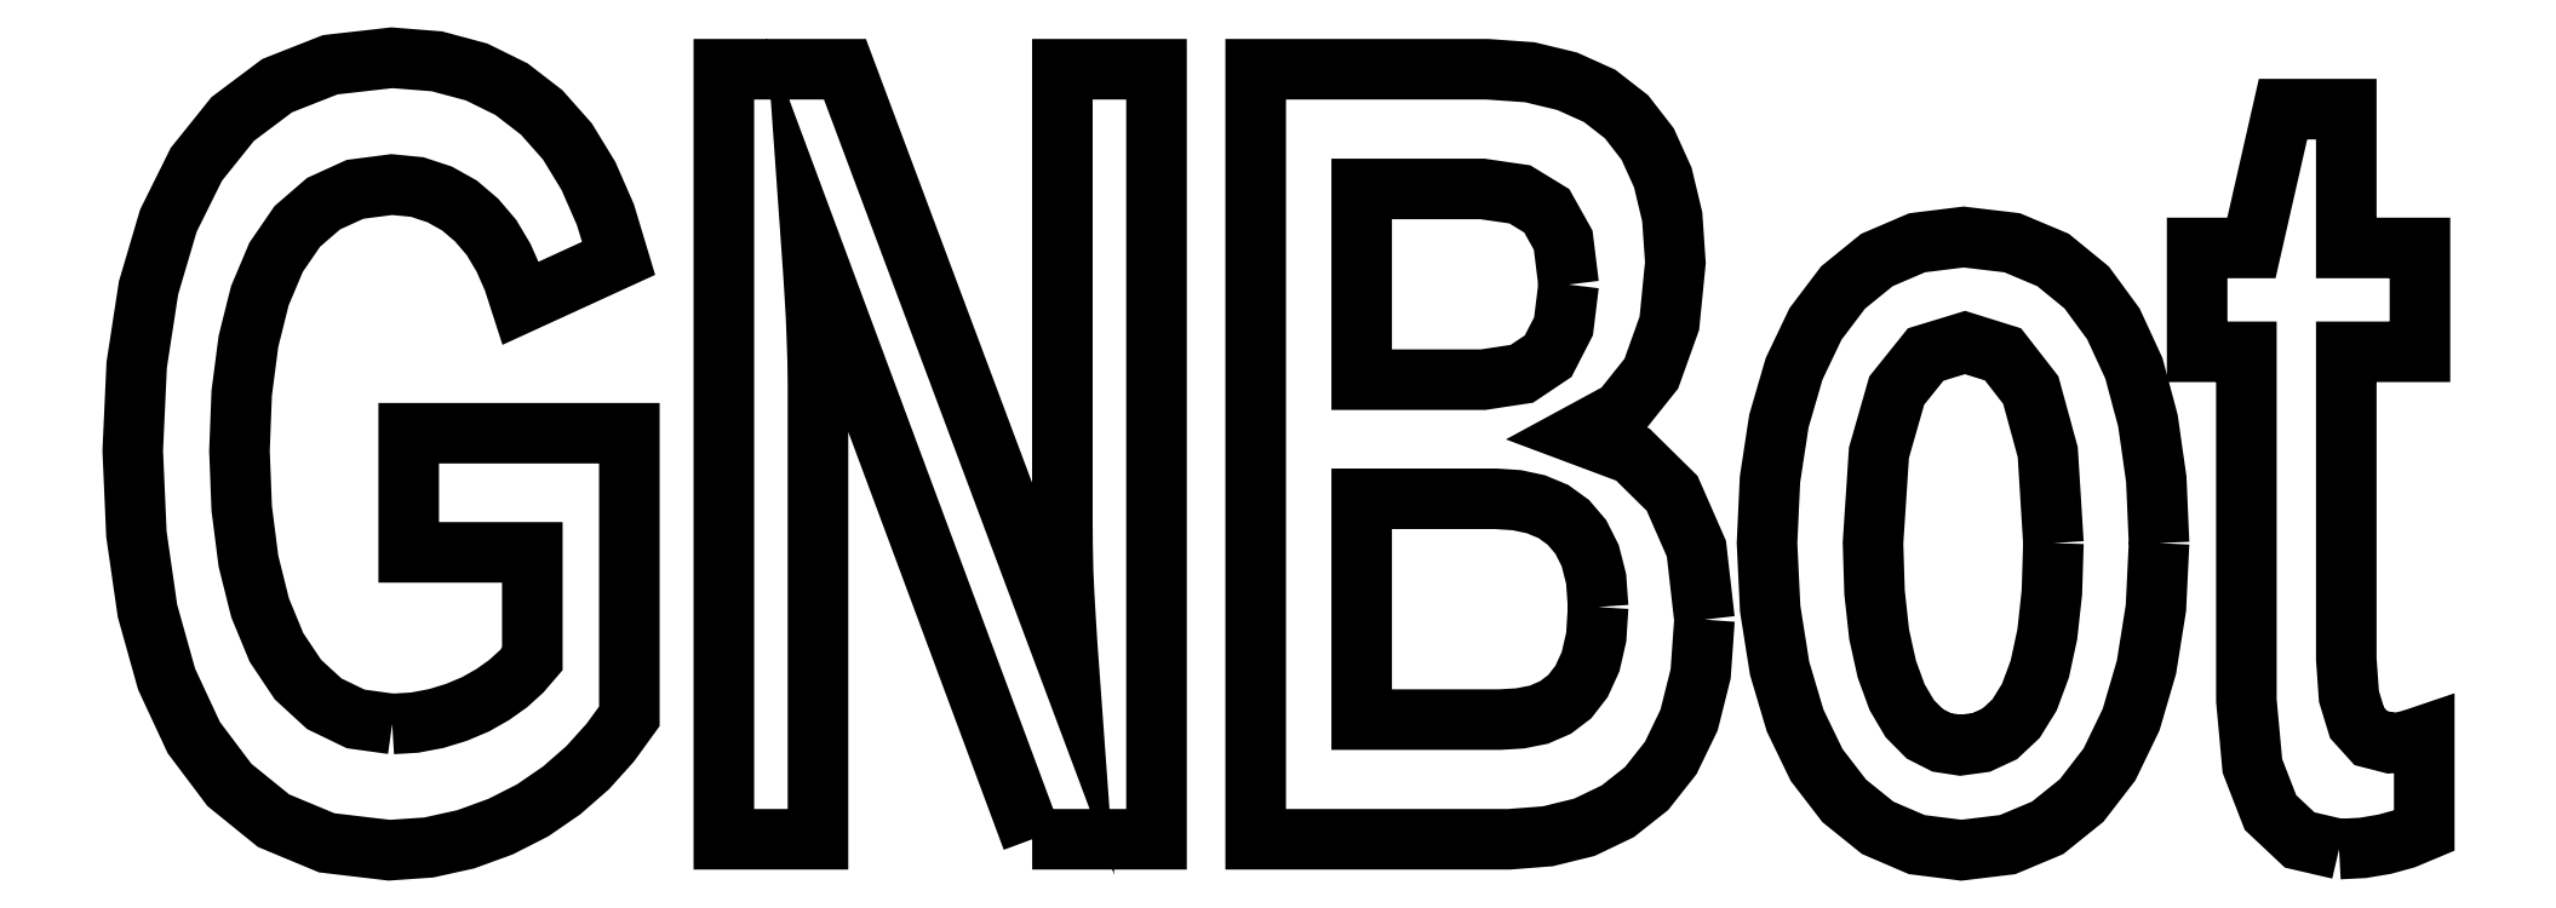
<metadata>
{"format":"dxf","ext":"dxf","renderer":"ezdxf+matplotlib","layout":"modelspace","background":"white","min_lineweight":24,"dpi":150}
</metadata>
<code>
0
SECTION
2
ENTITIES
0
LWPOLYLINE
8
Capa_1
90
77
70
0
10
3.253
20
6.285
30
0
10
3.696
20
6.312
30
0
10
4.121
20
6.392
30
0
10
4.521
20
6.516
30
0
10
4.889
20
6.671
30
0
10
5.23
20
6.865
30
0
10
5.531
20
7.079
30
0
10
5.794
20
7.318
30
0
10
6.004
20
7.562
30
0
10
6.004
20
8.608
30
0
10
6.004
20
9.655
30
0
10
4.791
20
9.655
30
0
10
3.578
20
9.655
30
0
10
3.578
20
10.82
30
0
10
3.578
20
11.99
30
0
10
5.743
20
11.99
30
0
10
7.907
20
11.99
30
0
10
7.907
20
9.215
30
0
10
7.907
20
6.435
30
0
10
7.534
20
5.92
30
0
10
7.09
20
5.427
30
0
10
6.58
20
4.981
30
0
10
6.011
20
4.59
30
0
10
5.383
20
4.27
30
0
10
4.699
20
4.021
30
0
10
3.971
20
3.86
30
0
10
3.197
20
3.806
30
0
10
1.97
20
3.951
30
0
10
0.9263
20
4.386
30
0
10
0.05896
20
5.089
30
0
10
-0.6392
20
6.017
30
0
10
-1.173
20
7.165
30
0
10
-1.549
20
8.506
30
0
10
-1.766
20
10.01
30
0
10
-1.838
20
11.65
30
0
10
-1.76
20
13.34
30
0
10
-1.528
20
14.85
30
0
10
-1.138
20
16.17
30
0
10
-0.5898
20
17.27
30
0
10
0.1242
20
18.16
30
0
10
0.9968
20
18.82
30
0
10
2.039
20
19.23
30
0
10
3.246
20
19.37
30
0
10
4.131
20
19.3
30
0
10
4.911
20
19.09
30
0
10
5.596
20
18.75
30
0
10
6.187
20
18.29
30
0
10
6.691
20
17.72
30
0
10
7.104
20
17.05
30
0
10
7.439
20
16.28
30
0
10
7.696
20
15.43
30
0
10
6.737
20
14.99
30
0
10
5.778
20
14.55
30
0
10
5.63
20
15.01
30
0
10
5.439
20
15.44
30
0
10
5.201
20
15.84
30
0
10
4.911
20
16.18
30
0
10
4.574
20
16.47
30
0
10
4.184
20
16.68
30
0
10
3.745
20
16.83
30
0
10
3.246
20
16.88
30
0
10
2.524
20
16.78
30
0
10
1.907
20
16.5
30
0
10
1.392
20
16.06
30
0
10
0.9757
20
15.45
30
0
10
0.6566
20
14.69
30
0
10
0.4327
20
13.8
30
0
10
0.3005
20
12.78
30
0
10
0.2564
20
11.65
30
0
10
0.3005
20
10.52
30
0
10
0.4327
20
9.483
30
0
10
0.6619
20
8.565
30
0
10
0.9827
20
7.787
30
0
10
1.404
20
7.157
30
0
10
1.921
20
6.682
30
0
10
2.536
20
6.384
30
0
10
3.253
20
6.285
30
0
0
LWPOLYLINE
8
Capa_1
90
33
70
0
10
15.81
20
4.021
30
0
10
13.65
20
9.842
30
0
10
11.48
20
15.66
30
0
10
11.52
20
15.19
30
0
10
11.55
20
14.72
30
0
10
11.57
20
14.3
30
0
10
11.59
20
13.84
30
0
10
11.6
20
13.38
30
0
10
11.61
20
12.94
30
0
10
11.61
20
8.48
30
0
10
11.61
20
4.021
30
0
10
10.69
20
4.021
30
0
10
9.762
20
4.021
30
0
10
9.762
20
11.58
30
0
10
9.762
20
19.14
30
0
10
10.95
20
19.14
30
0
10
12.14
20
19.14
30
0
10
14.34
20
13.27
30
0
10
16.53
20
7.401
30
0
10
16.5
20
7.863
30
0
10
16.47
20
8.345
30
0
10
16.44
20
8.791
30
0
10
16.42
20
9.29
30
0
10
16.41
20
9.818
30
0
10
16.4
20
10.35
30
0
10
16.4
20
14.75
30
0
10
16.4
20
19.14
30
0
10
17.33
20
19.14
30
0
10
18.25
20
19.14
30
0
10
18.25
20
11.58
30
0
10
18.25
20
4.021
30
0
10
17.03
20
4.021
30
0
10
15.81
20
4.021
30
0
0
LWPOLYLINE
8
Capa_1
90
31
70
0
10
29.01
20
8.335
30
0
10
28.93
20
7.267
30
0
10
28.7
20
6.36
30
0
10
28.34
20
5.617
30
0
10
27.87
20
5.019
30
0
10
27.3
20
4.571
30
0
10
26.65
20
4.257
30
0
10
25.93
20
4.08
30
0
10
25.17
20
4.021
30
0
10
22.68
20
4.021
30
0
10
20.2
20
4.021
30
0
10
20.2
20
11.58
30
0
10
20.2
20
19.14
30
0
10
22.47
20
19.14
30
0
10
24.75
20
19.14
30
0
10
25.58
20
19.08
30
0
10
26.31
20
18.9
30
0
10
26.95
20
18.62
30
0
10
27.48
20
18.21
30
0
10
27.89
20
17.67
30
0
10
28.19
20
17.02
30
0
10
28.37
20
16.24
30
0
10
28.43
20
15.34
30
0
10
28.32
20
14.15
30
0
10
27.96
20
13.16
30
0
10
27.37
20
12.43
30
0
10
26.54
20
11.97
30
0
10
27.6
20
11.58
30
0
10
28.37
20
10.81
30
0
10
28.85
20
9.727
30
0
10
29.01
20
8.335
30
0
0
LWPOLYLINE
8
Capa_1
90
15
70
0
10
26.34
20
14.91
30
0
10
26.23
20
15.78
30
0
10
25.91
20
16.36
30
0
10
25.38
20
16.68
30
0
10
24.65
20
16.79
30
0
10
23.46
20
16.79
30
0
10
22.28
20
16.79
30
0
10
22.28
20
14.92
30
0
10
22.28
20
13.05
30
0
10
23.47
20
13.05
30
0
10
24.66
20
13.05
30
0
10
25.42
20
13.16
30
0
10
25.94
20
13.51
30
0
10
26.24
20
14.09
30
0
10
26.34
20
14.91
30
0
0
LWPOLYLINE
8
Capa_1
90
23
70
0
10
26.92
20
8.582
30
0
10
26.88
20
9.134
30
0
10
26.76
20
9.59
30
0
10
26.58
20
9.958
30
0
10
26.33
20
10.24
30
0
10
26.04
20
10.46
30
0
10
25.7
20
10.6
30
0
10
25.32
20
10.68
30
0
10
24.92
20
10.71
30
0
10
23.6
20
10.71
30
0
10
22.28
20
10.71
30
0
10
22.28
20
8.539
30
0
10
22.28
20
6.371
30
0
10
23.64
20
6.371
30
0
10
24.99
20
6.371
30
0
10
25.39
20
6.395
30
0
10
25.76
20
6.468
30
0
10
26.08
20
6.61
30
0
10
26.36
20
6.822
30
0
10
26.59
20
7.122
30
0
10
26.77
20
7.508
30
0
10
26.88
20
7.991
30
0
10
26.92
20
8.581
30
0
0
LWPOLYLINE
8
Capa_1
90
33
70
0
10
37.93
20
9.837
30
0
10
37.86
20
8.563
30
0
10
37.68
20
7.401
30
0
10
37.38
20
6.371
30
0
10
36.95
20
5.491
30
0
10
36.41
20
4.783
30
0
10
35.74
20
4.246
30
0
10
34.95
20
3.916
30
0
10
34.05
20
3.806
30
0
10
33.17
20
3.916
30
0
10
32.41
20
4.246
30
0
10
31.75
20
4.775
30
0
10
31.21
20
5.48
30
0
10
30.78
20
6.352
30
0
10
30.48
20
7.38
30
0
10
30.29
20
8.552
30
0
10
30.23
20
9.837
30
0
10
30.29
20
11.08
30
0
10
30.47
20
12.23
30
0
10
30.77
20
13.26
30
0
10
31.19
20
14.14
30
0
10
31.73
20
14.86
30
0
10
32.39
20
15.4
30
0
10
33.18
20
15.73
30
0
10
34.09
20
15.85
30
0
10
35.04
20
15.73
30
0
10
35.85
20
15.4
30
0
10
36.51
20
14.86
30
0
10
37.03
20
14.14
30
0
10
37.43
20
13.27
30
0
10
37.71
20
12.24
30
0
10
37.87
20
11.09
30
0
10
37.93
20
9.837
30
0
0
LWPOLYLINE
8
Capa_1
90
25
70
0
10
35.85
20
9.837
30
0
10
35.74
20
11.62
30
0
10
35.41
20
12.84
30
0
10
34.86
20
13.54
30
0
10
34.12
20
13.78
30
0
10
33.35
20
13.54
30
0
10
32.78
20
12.83
30
0
10
32.43
20
11.61
30
0
10
32.31
20
9.837
30
0
10
32.34
20
8.869
30
0
10
32.43
20
8.045
30
0
10
32.58
20
7.361
30
0
10
32.79
20
6.811
30
0
10
33.03
20
6.39
30
0
10
33.33
20
6.092
30
0
10
33.66
20
5.923
30
0
10
34.03
20
5.867
30
0
10
34.44
20
5.923
30
0
10
34.8
20
6.092
30
0
10
35.12
20
6.39
30
0
10
35.38
20
6.811
30
0
10
35.59
20
7.361
30
0
10
35.73
20
8.045
30
0
10
35.82
20
8.869
30
0
10
35.85
20
9.837
30
0
0
LWPOLYLINE
8
Capa_1
90
41
70
0
10
41.46
20
3.828
30
0
10
40.69
20
4.007
30
0
10
40.11
20
4.547
30
0
10
39.76
20
5.462
30
0
10
39.64
20
6.747
30
0
10
39.64
20
10.17
30
0
10
39.64
20
13.59
30
0
10
39.16
20
13.59
30
0
10
38.67
20
13.59
30
0
10
38.67
20
14.61
30
0
10
38.67
20
15.63
30
0
10
39.21
20
15.63
30
0
10
39.74
20
15.63
30
0
10
40.05
20
16.99
30
0
10
40.36
20
18.36
30
0
10
40.98
20
18.36
30
0
10
41.6
20
18.36
30
0
10
41.6
20
16.99
30
0
10
41.6
20
15.63
30
0
10
42.32
20
15.63
30
0
10
43.05
20
15.63
30
0
10
43.05
20
14.61
30
0
10
43.05
20
13.59
30
0
10
42.32
20
13.59
30
0
10
41.6
20
13.59
30
0
10
41.6
20
10.58
30
0
10
41.6
20
7.562
30
0
10
41.65
20
6.824
30
0
10
41.81
20
6.307
30
0
10
42.08
20
6.009
30
0
10
42.47
20
5.91
30
0
10
42.64
20
5.92
30
0
10
42.8
20
5.952
30
0
10
42.96
20
6.001
30
0
10
43.13
20
6.06
30
0
10
43.13
20
5.126
30
0
10
43.13
20
4.193
30
0
10
42.75
20
4.034
30
0
10
42.36
20
3.924
30
0
10
41.93
20
3.852
30
0
10
41.46
20
3.828
30
0
0
ENDSEC
0
EOF

</code>
